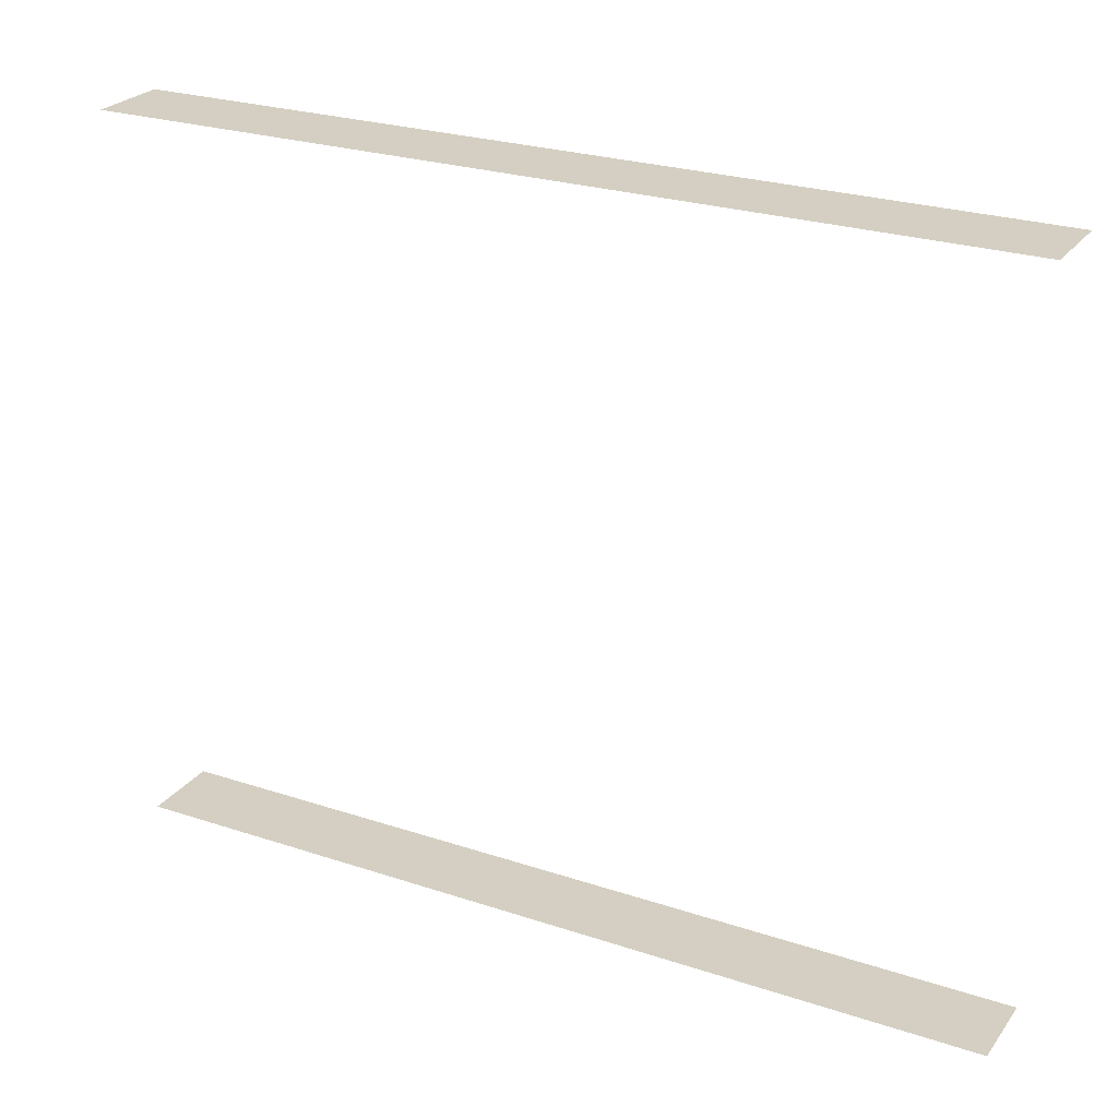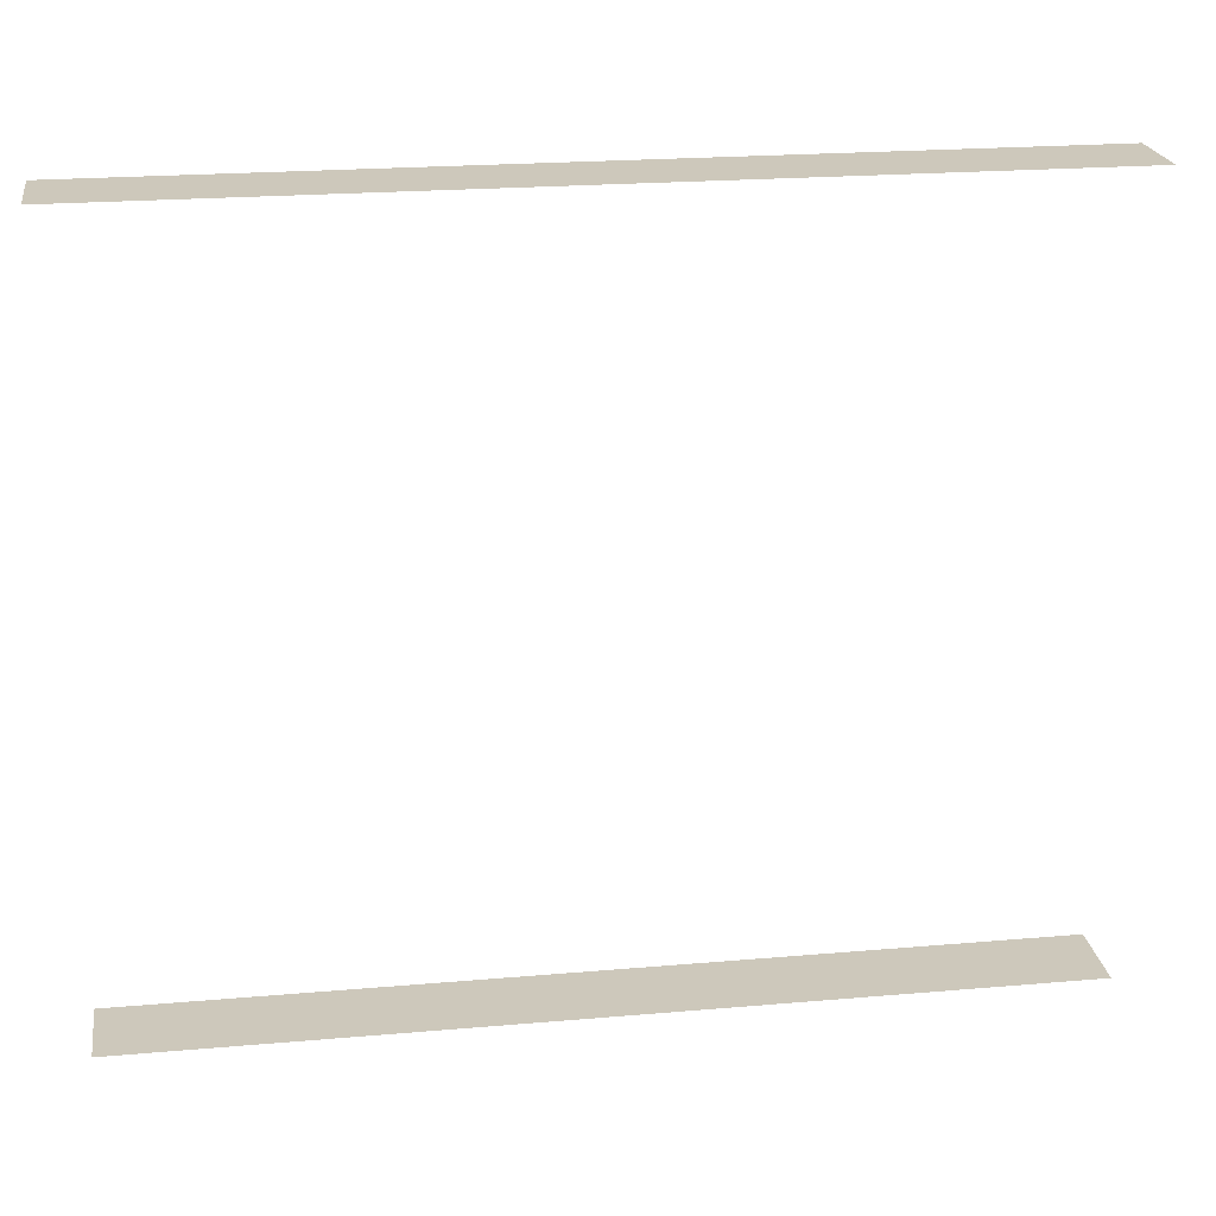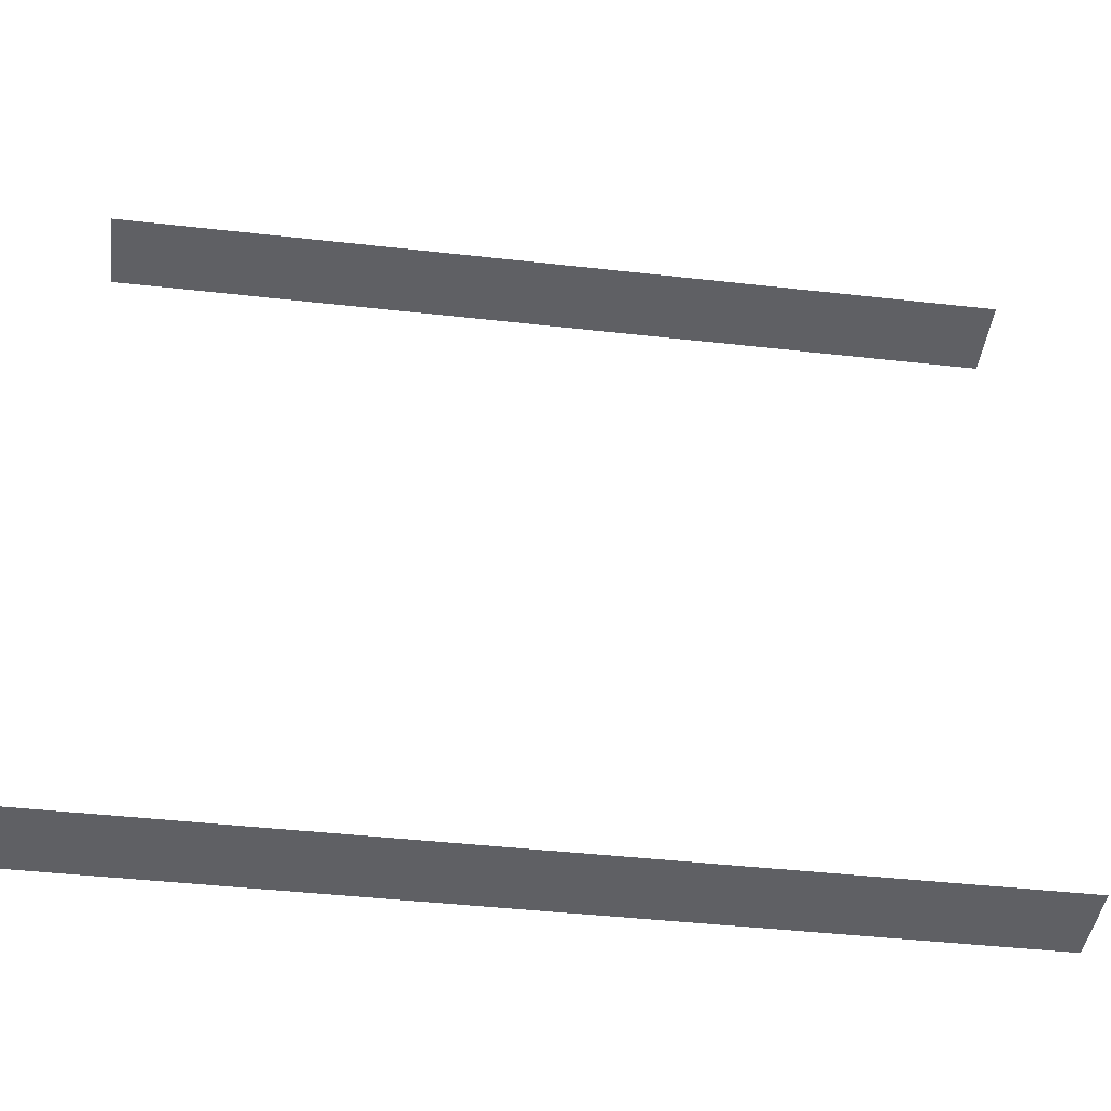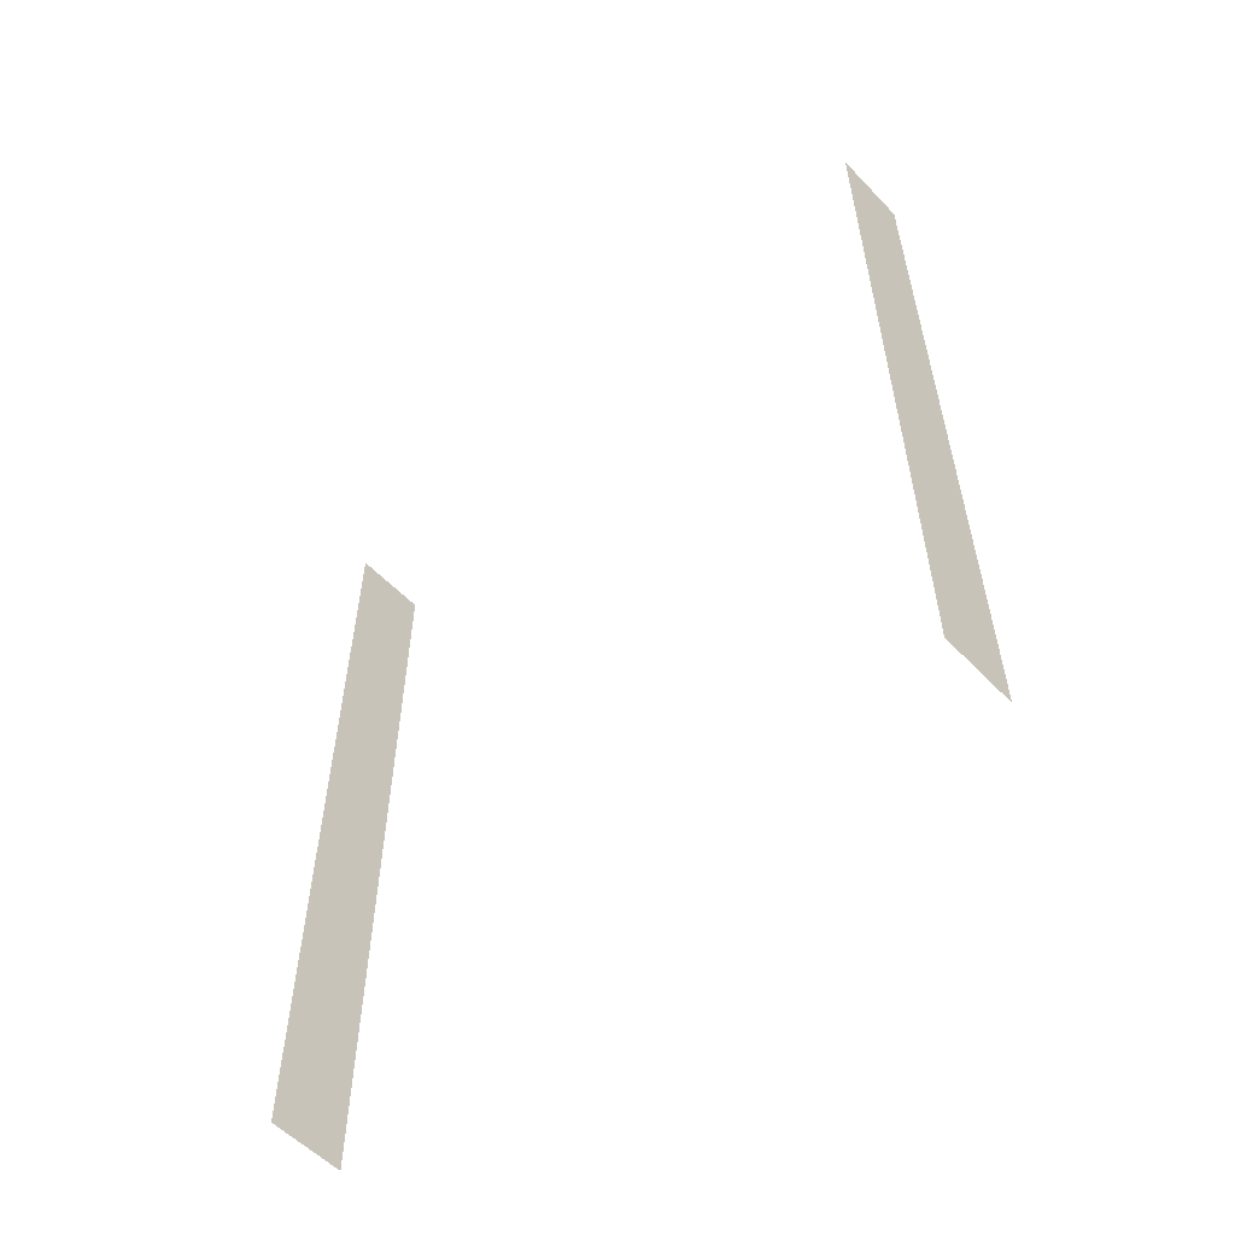
<metadata>
{"format":"obj","ext":"obj","renderer":"f3d","projection":"perspective","resolution":1024,"background":"white","views":[{"elev":25.6,"azim":-62.0,"up":"+Z"},{"elev":22.0,"azim":-98.6,"up":"+Z"},{"elev":-44.1,"azim":82.5,"up":"+Z"},{"elev":-56.4,"azim":133.0,"up":"+Y"}]}
</metadata>
<code>
o Cube.031_Cube.034
v 20.1 -87.89 -0.5923
v 20.1 -87.89 40.55
v 24.65 -87.89 -0.5923
v 24.65 -87.89 40.55
v 20.1 -37.66 -0.5923
v 20.1 -37.66 40.55
v 24.65 -37.66 -0.5923
v 24.65 -37.66 40.55
f 7 1 3
f 4 6 8
f 7 5 1
f 4 2 6

</code>
